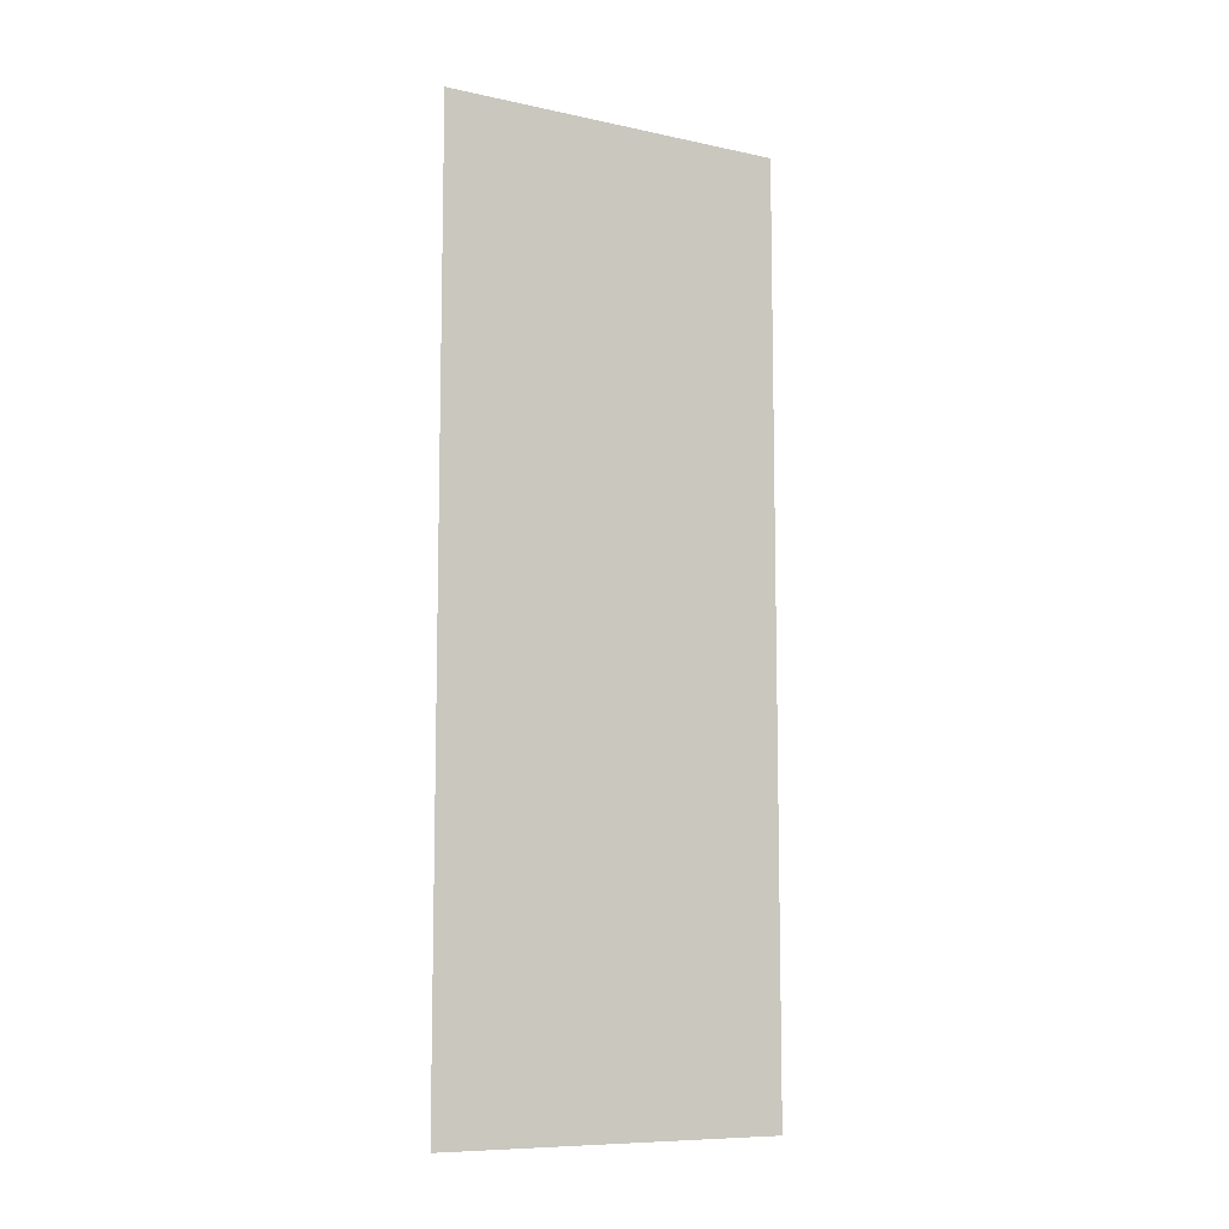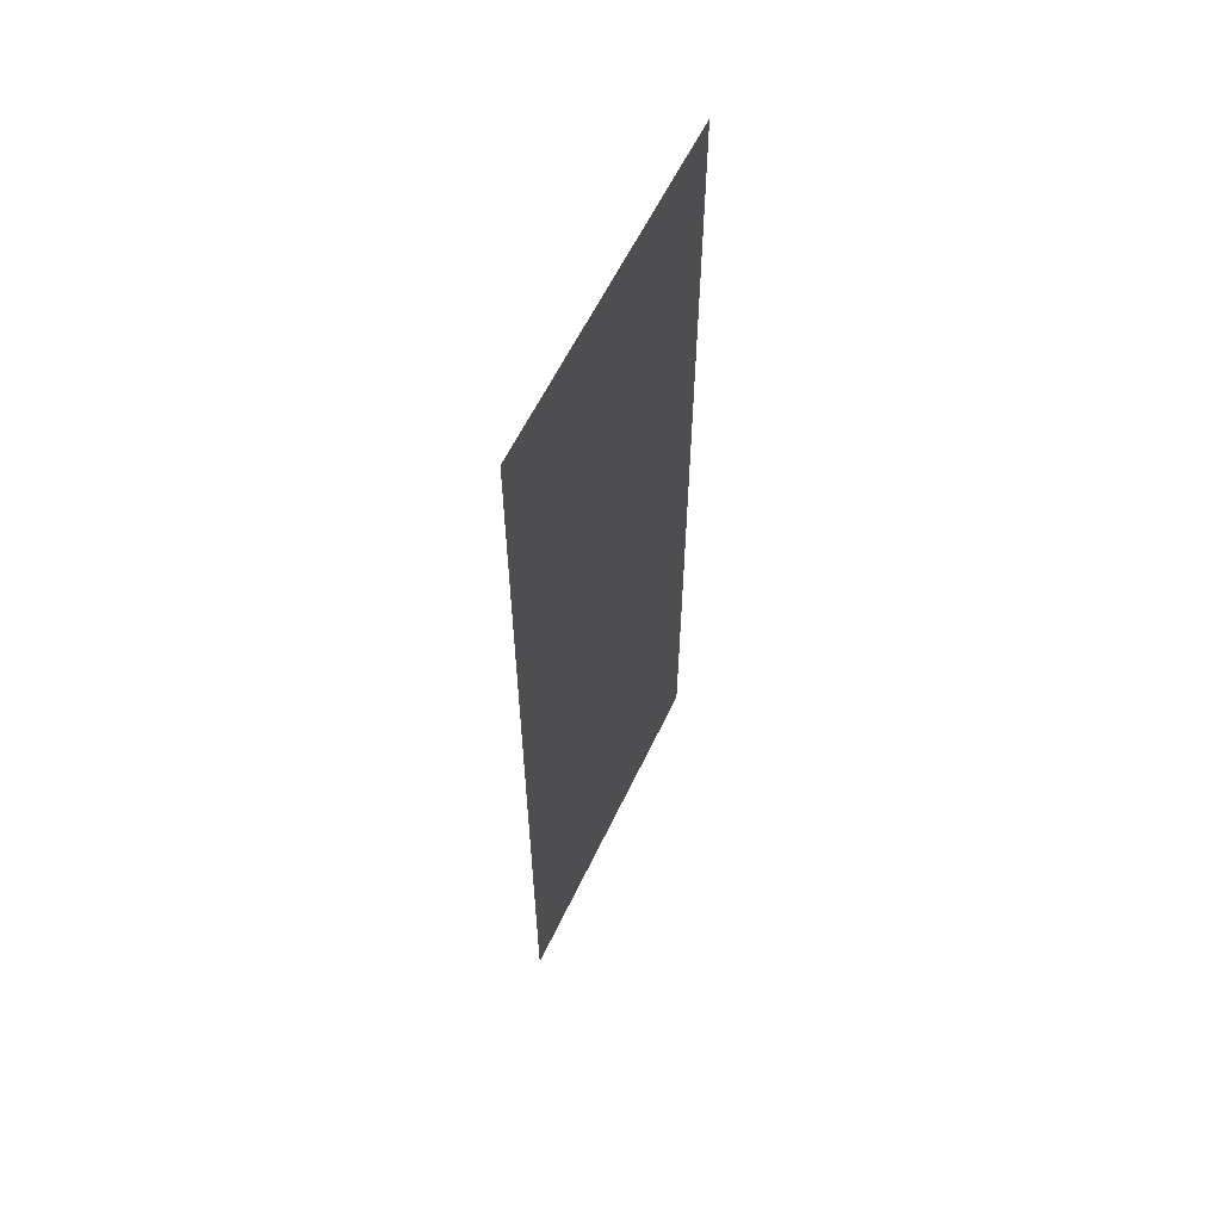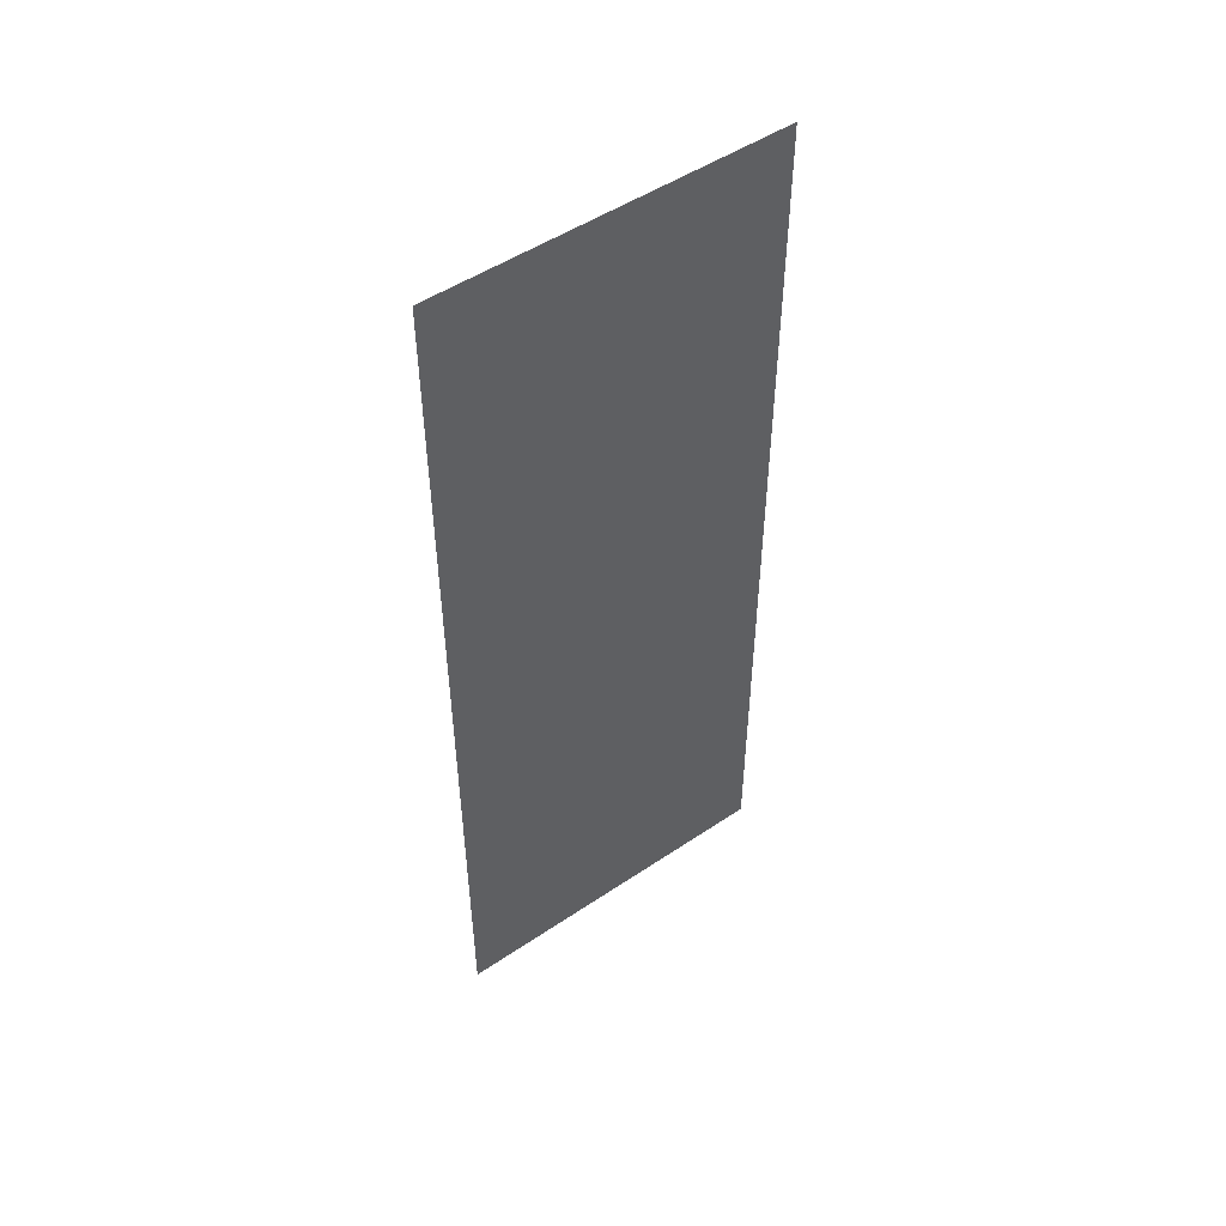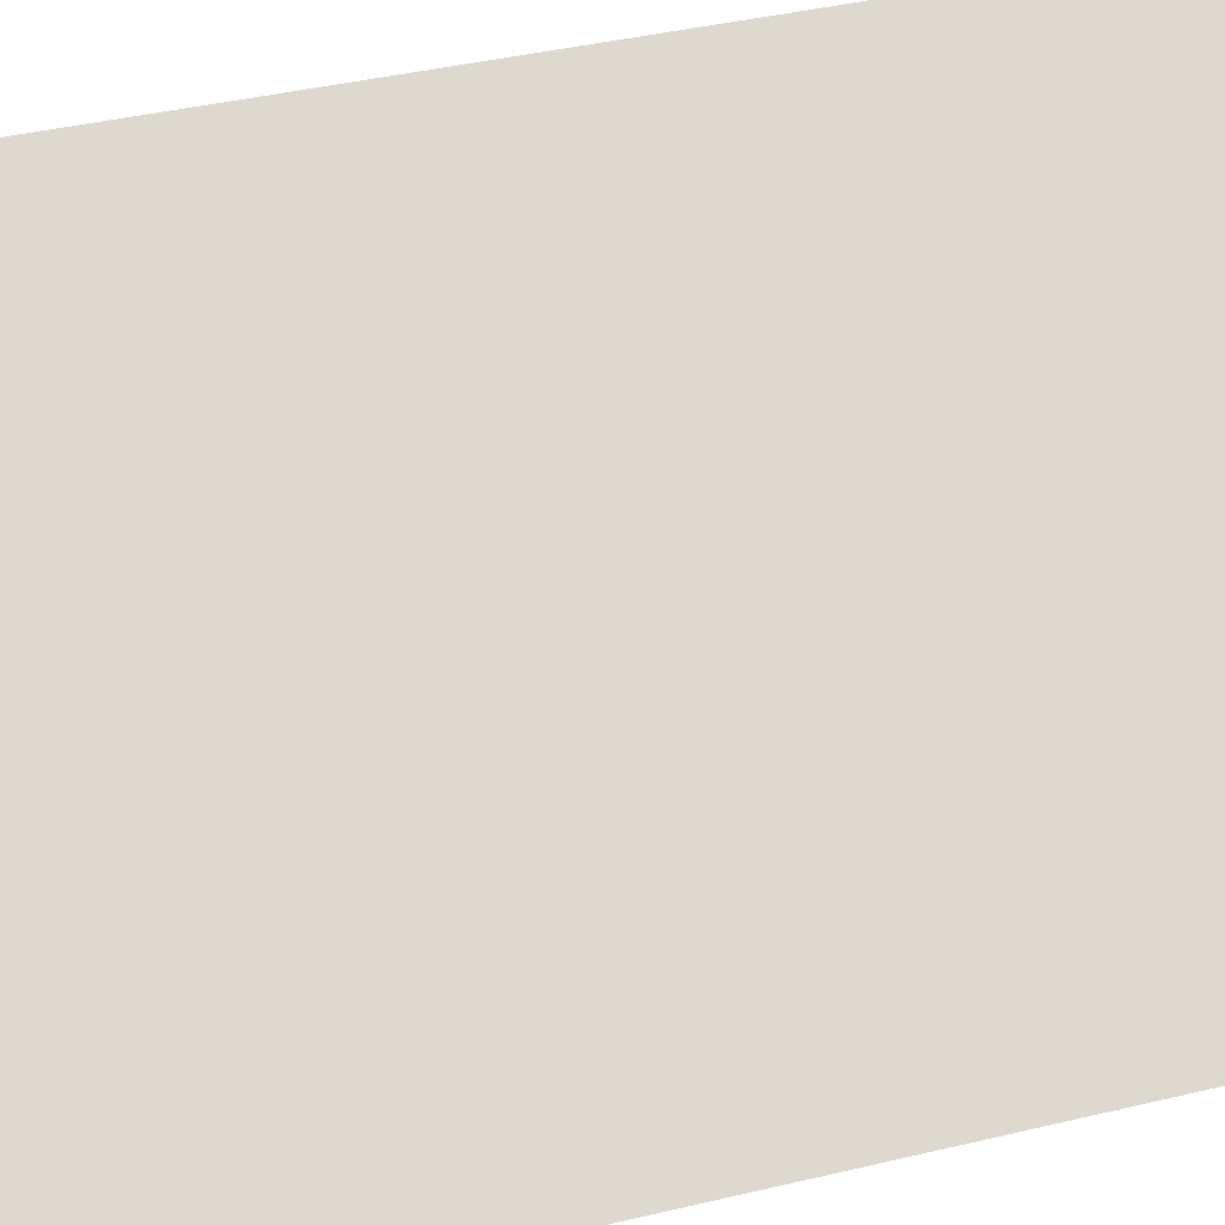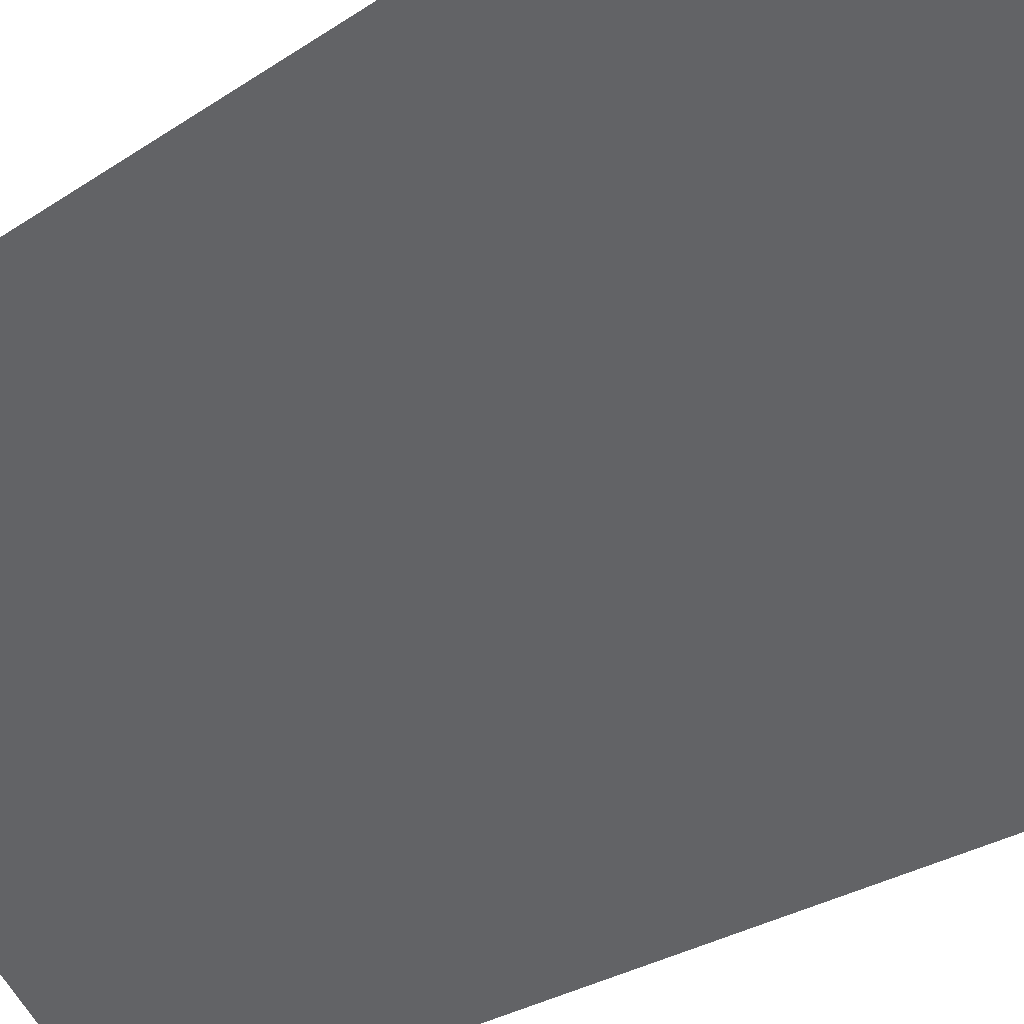
<metadata>
{"format":"obj","ext":"obj","renderer":"f3d","projection":"perspective","resolution":1024,"background":"white","views":[{"elev":-9.1,"azim":-164.7,"up":"+Y"},{"elev":59.6,"azim":160.3,"up":"+Y"},{"elev":50.4,"azim":-171.4,"up":"+Y"},{"elev":26.9,"azim":67.2,"up":"+Z"},{"elev":-19.0,"azim":-34.2,"up":"+Z"}]}
</metadata>
<code>
v -0.5 -1.625 0
v -0.5 -1.375 0
v 0 -1.375 -0.5
v 0 -1.625 -0.5
v -0.5 -1.875 0
v 0 -1.875 -0.5
v -0.5 -1.125 0
v 0 -1.125 -0.5
v -0.5 -0.7422 0
v 0 -0.7422 -0.5
v -0.5 -0.375 0
v 0 -0.375 -0.5
v -0.5 0 0
v 0 0 -0.5
f 1 2 3
f 1 3 4
f 1 4 5
f 5 4 6
f 2 7 8
f 2 8 3
f 7 9 10
f 7 10 8
f 9 11 12
f 9 12 10
f 11 13 14
f 11 14 12

</code>
